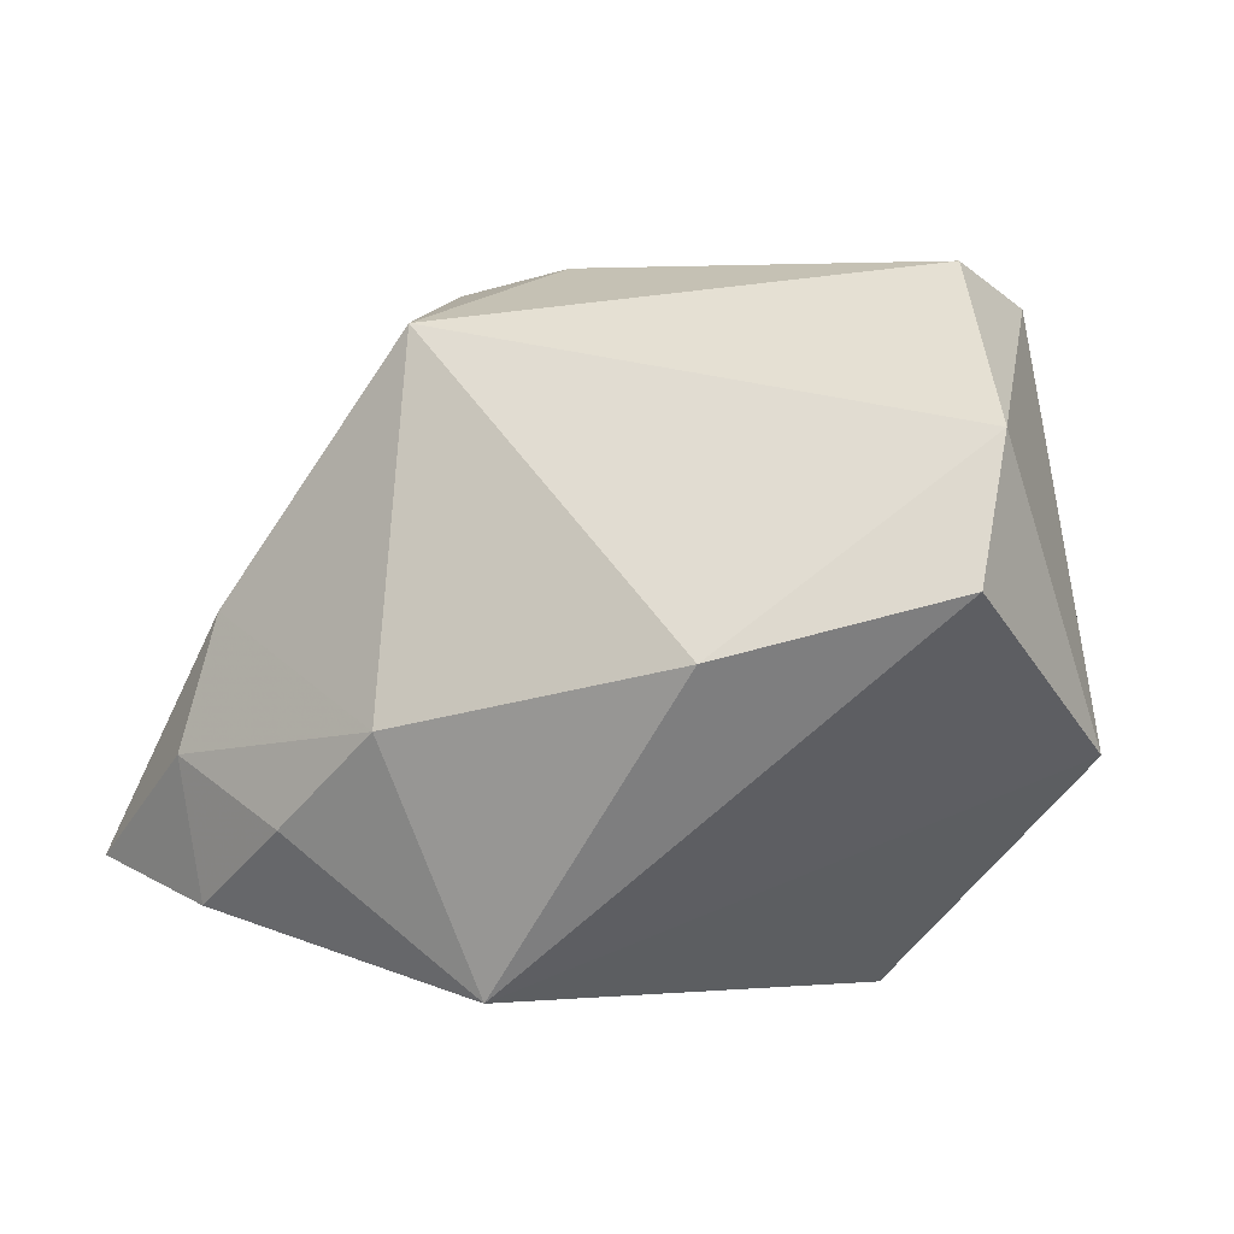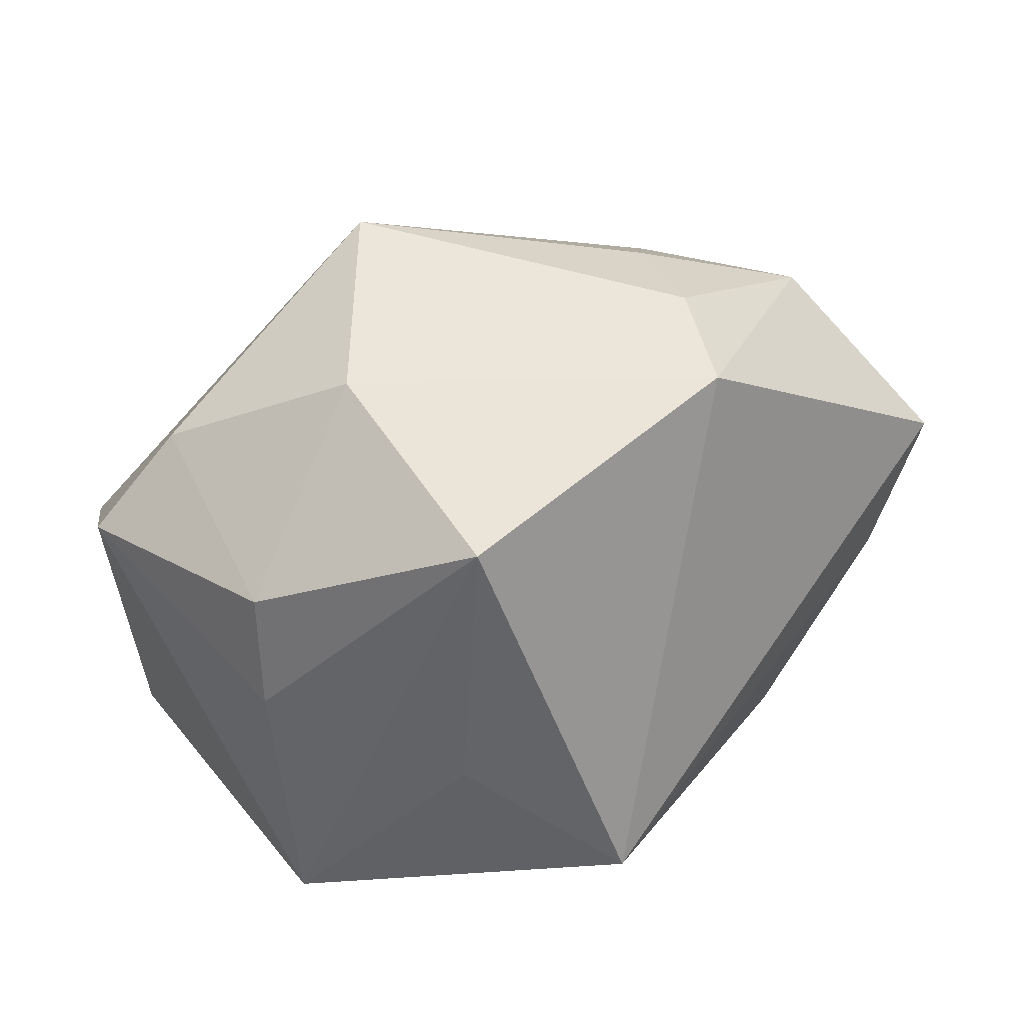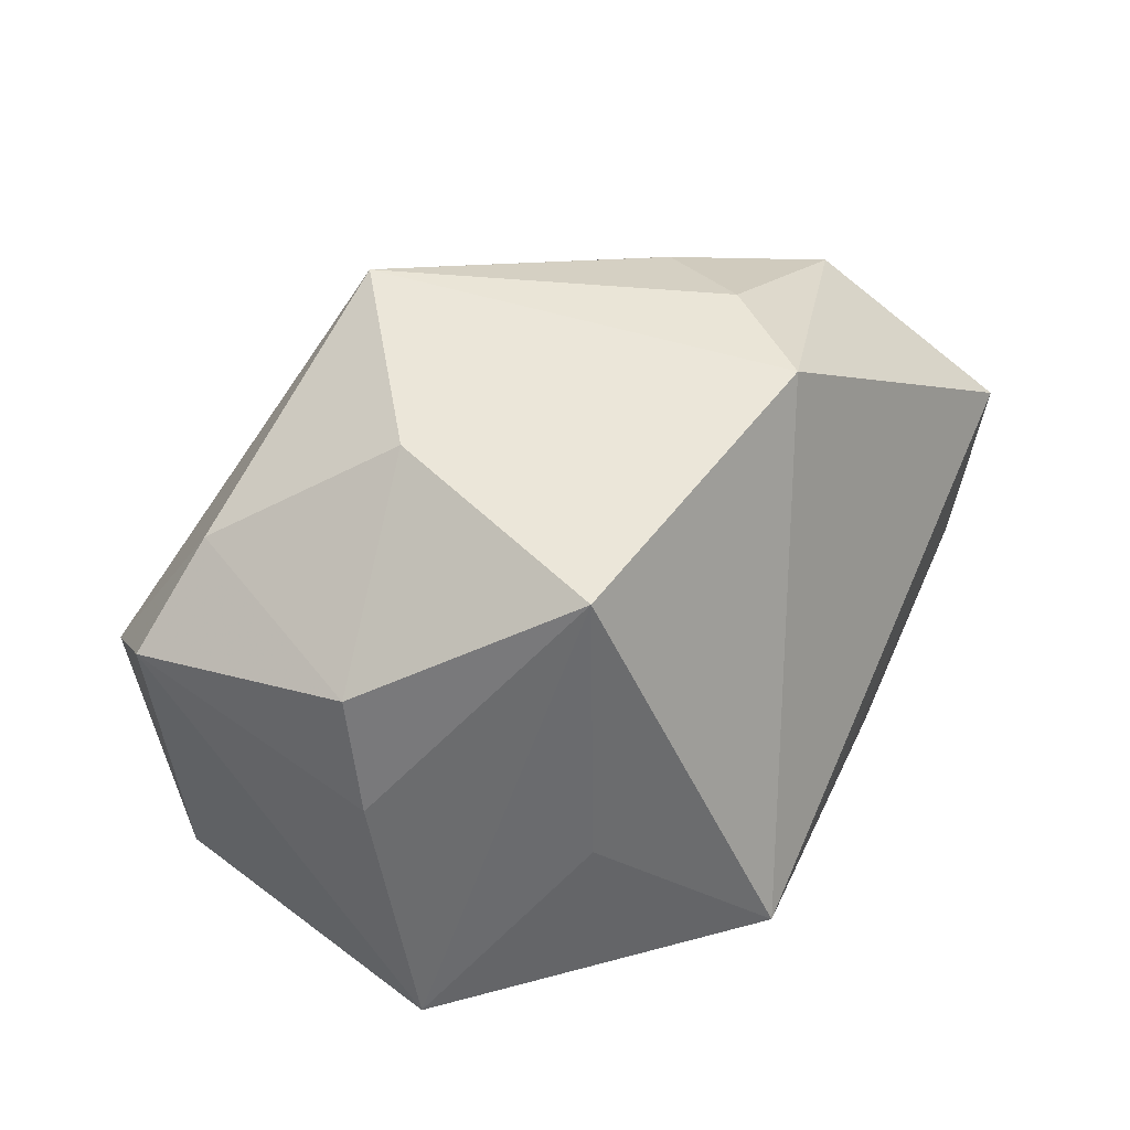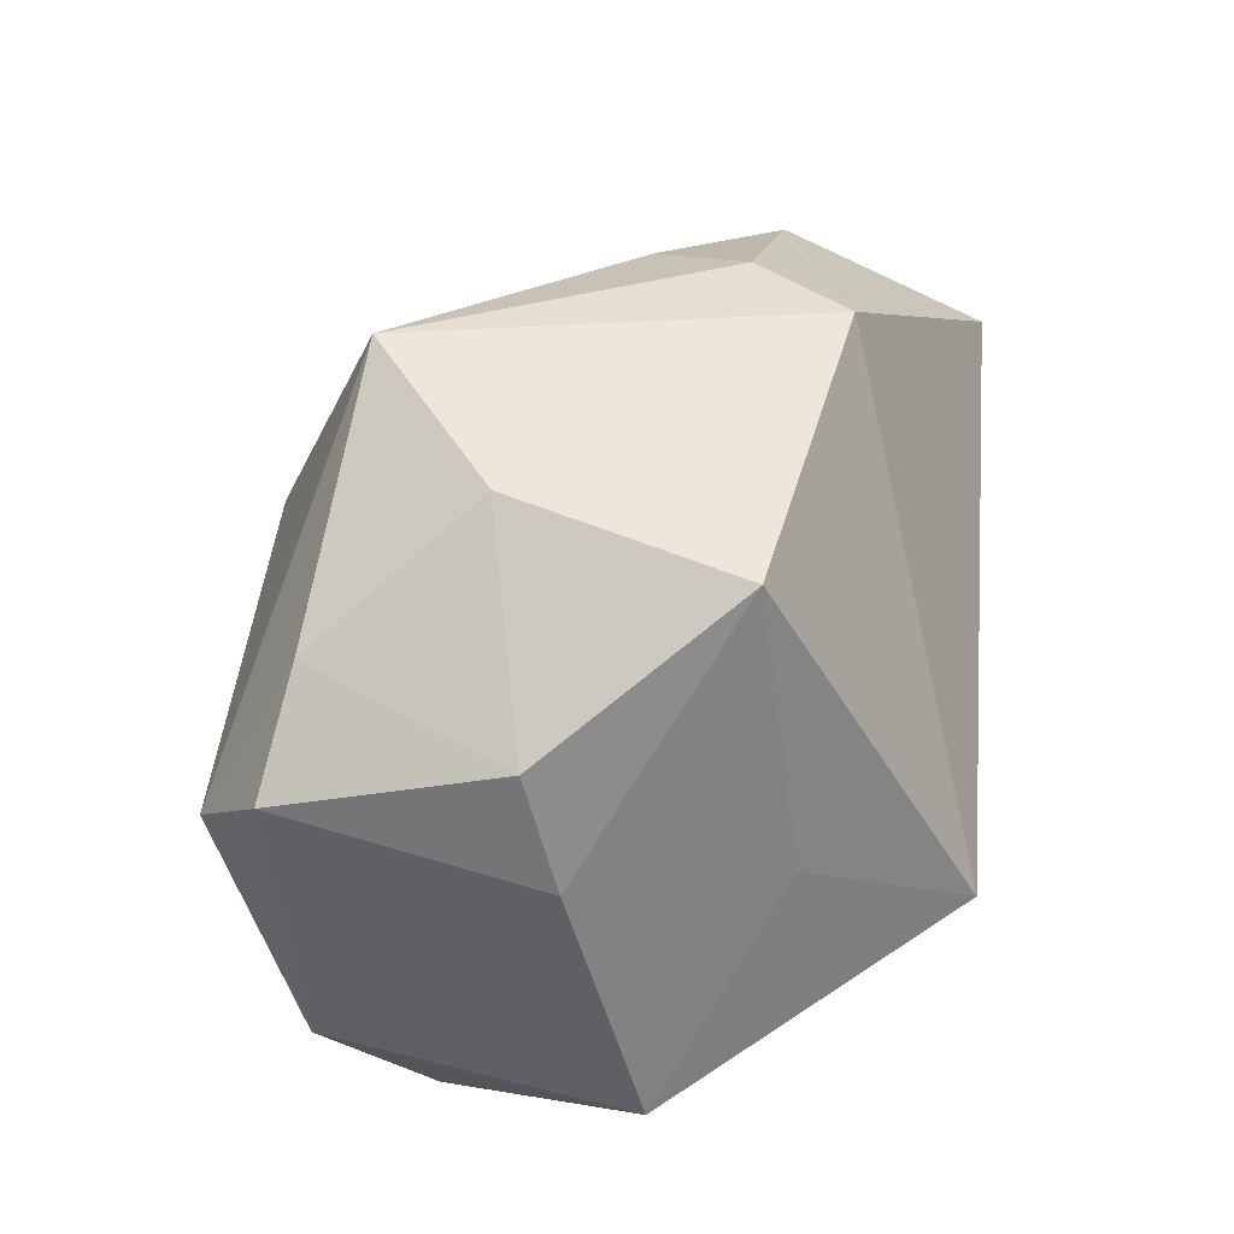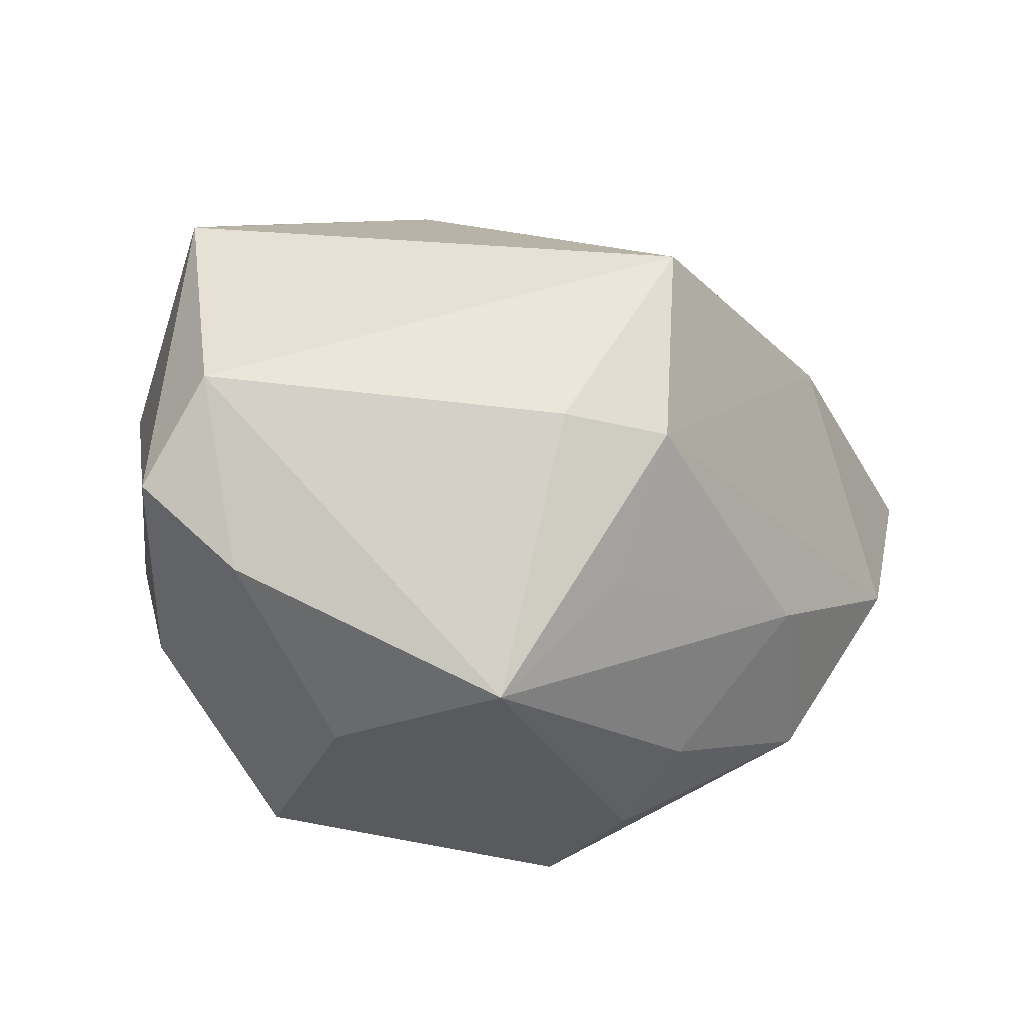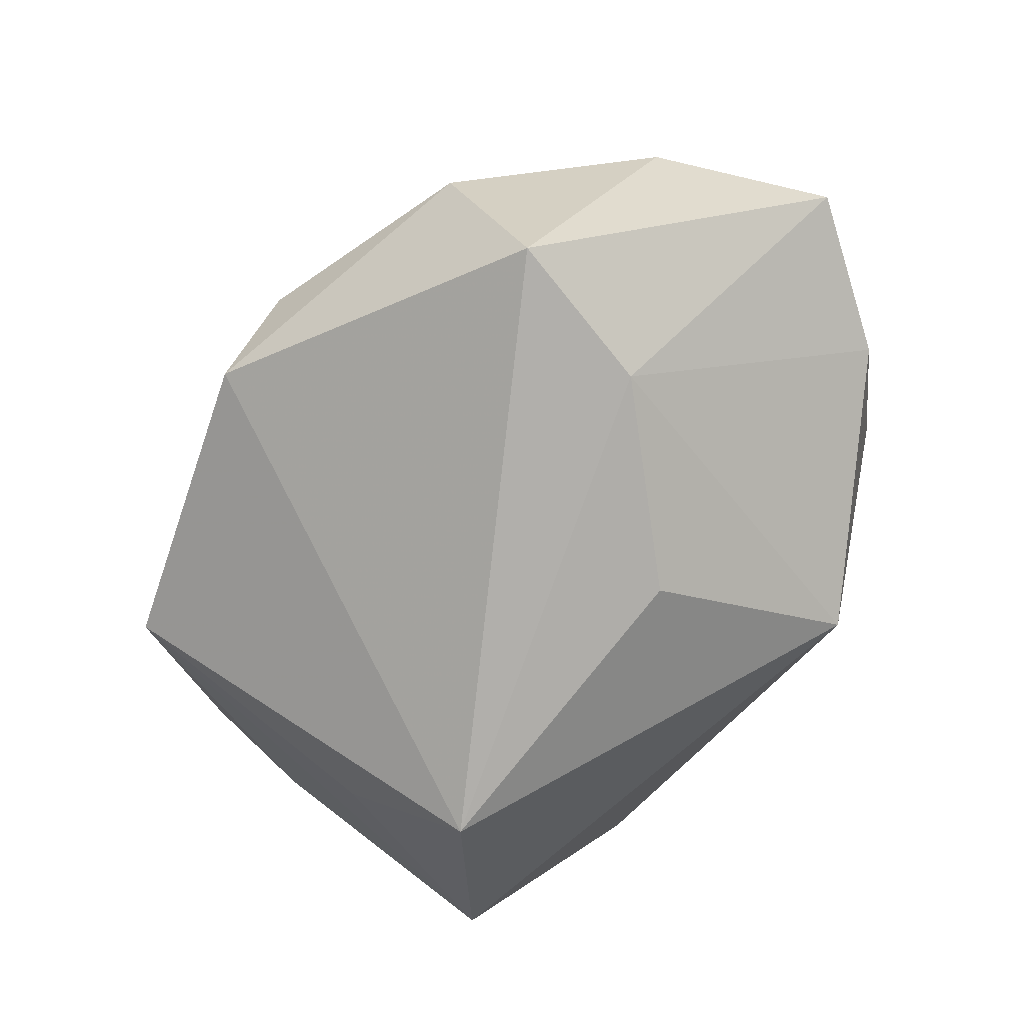
<metadata>
{"format":"obj","ext":"obj","renderer":"f3d","projection":"perspective","resolution":1024,"background":"white","views":[{"elev":20.0,"azim":10.8,"up":"+Z"},{"elev":57.6,"azim":126.3,"up":"+Y"},{"elev":56.4,"azim":114.5,"up":"+Y"},{"elev":51.1,"azim":93.8,"up":"+Y"},{"elev":58.2,"azim":-175.0,"up":"+Z"},{"elev":-78.3,"azim":-110.3,"up":"+Z"}]}
</metadata>
<code>
v -0.01569 0.01941 -0.0003301
v 0.02376 0.01209 0.02016
v 0.01716 -0.0028 -0.02264
v -0.02471 0.01361 -0.008753
v -0.01132 -0.02392 0.001797
v 0.01505 0.02395 -0.008141
v -0.0102 0.01435 0.01562
v -0.02437 -0.01277 0.00448
v -0.02314 0.00936 0.00396
v -0.01279 0.005075 0.02103
v -0.03338 -0.01192 -0.01357
v -0.004876 -0.02397 -0.01543
v -0.01193 0.02265 -0.006627
v -0.01758 -0.002507 -0.02259
v 0.03076 -0.008301 -0.002867
v -0.004141 -0.009856 -0.02208
v -0.02333 0.007166 -0.02264
v 0.02366 0.01666 0.004813
v 0.01665 0.01719 0.01836
v -0.01792 -0.02253 -0.005742
v 0.0265 0.008976 0.002431
v -0.005482 0.005389 0.02317
v -0.006408 0.02422 -0.01299
v -0.01239 -0.009513 0.02279
v 0.009308 0.02422 0.007488
v -0.02614 -0.01679 -0.003788
v 0.02349 -0.01882 0.01104
v -0.002647 0.02422 0.01575
v -0.02426 -0.01893 -0.01306
v 0.01987 0.005454 0.02472
v 0.02412 -0.01219 0.01893
v 0.02111 0.004759 -0.01119
v -0.03169 8.755e-05 -0.008394
v 0.0079 -0.02386 0.007392
f 34 31 24
f 10 22 28
f 24 22 10
f 9 33 10
f 5 34 24
f 11 33 17
f 31 15 2
f 28 9 7
f 7 10 28
f 9 10 7
f 18 6 25
f 31 34 27
f 27 15 31
f 3 6 32
f 32 15 3
f 6 15 32
f 29 26 11
f 23 6 3
f 3 17 23
f 28 25 23
f 23 25 6
f 4 33 9
f 4 17 33
f 4 23 17
f 18 2 21
f 21 2 15
f 21 6 18
f 21 15 6
f 31 2 30
f 24 31 30
f 30 22 24
f 28 22 30
f 19 2 18
f 18 25 19
f 19 25 28
f 28 30 19
f 19 30 2
f 11 26 8
f 8 33 11
f 8 5 24
f 8 26 5
f 24 10 8
f 8 10 33
f 34 5 12
f 12 16 3
f 3 15 12
f 12 27 34
f 15 27 12
f 1 9 28
f 1 4 9
f 14 29 11
f 11 17 14
f 14 12 29
f 16 12 14
f 14 17 3
f 3 16 14
f 20 12 5
f 29 12 20
f 5 26 20
f 26 29 20
f 23 4 13
f 4 1 13
f 28 23 13
f 13 1 28

</code>
